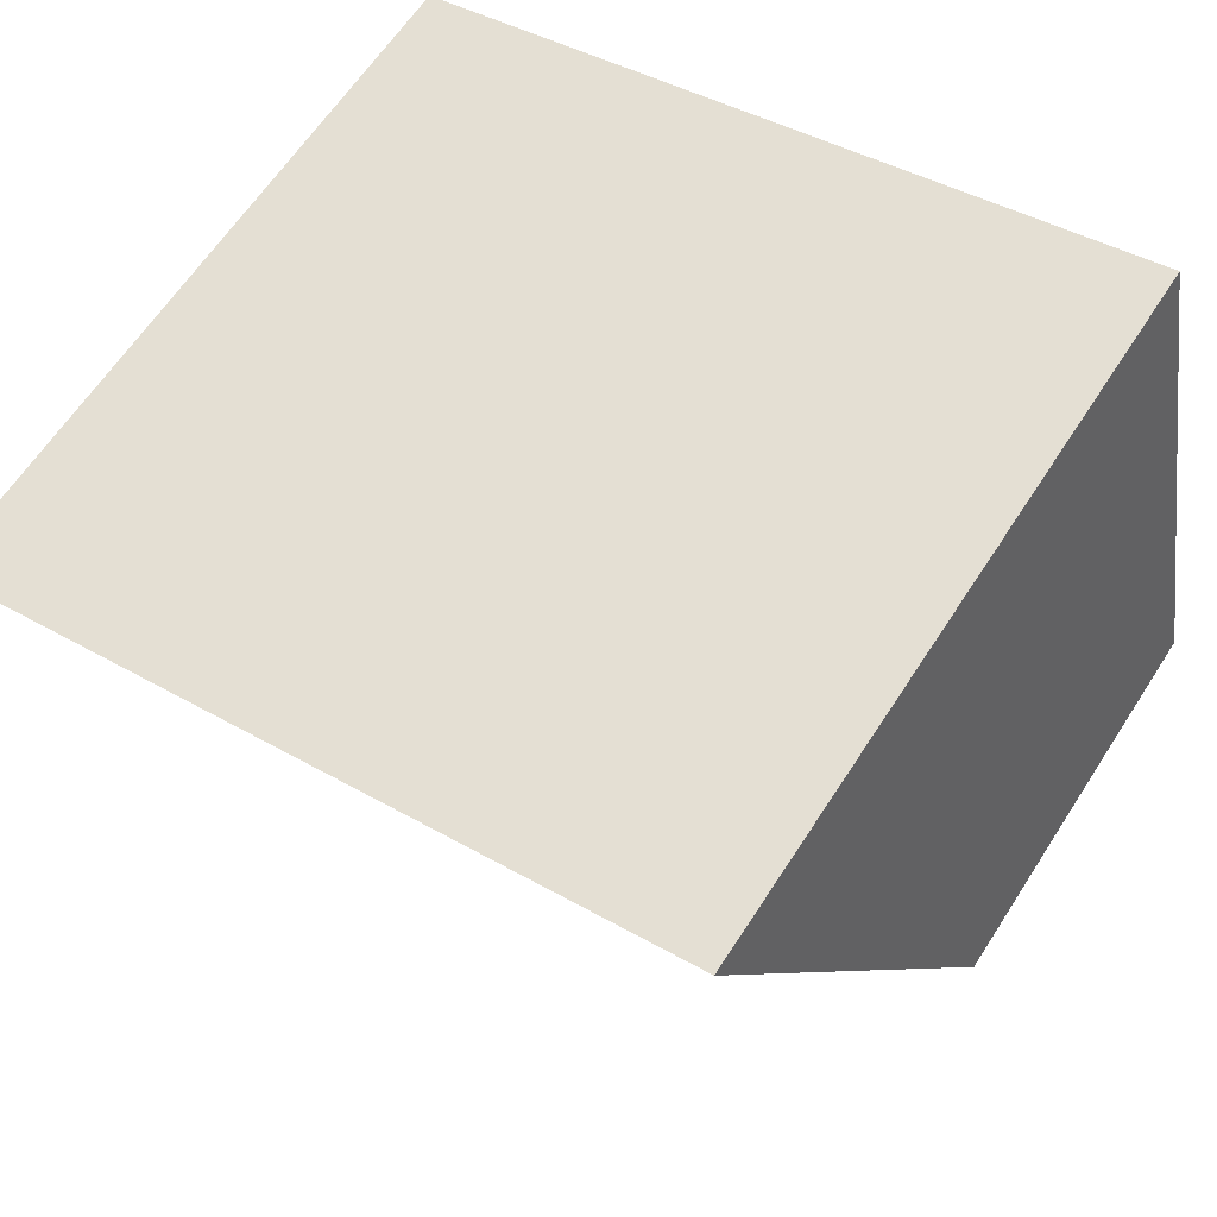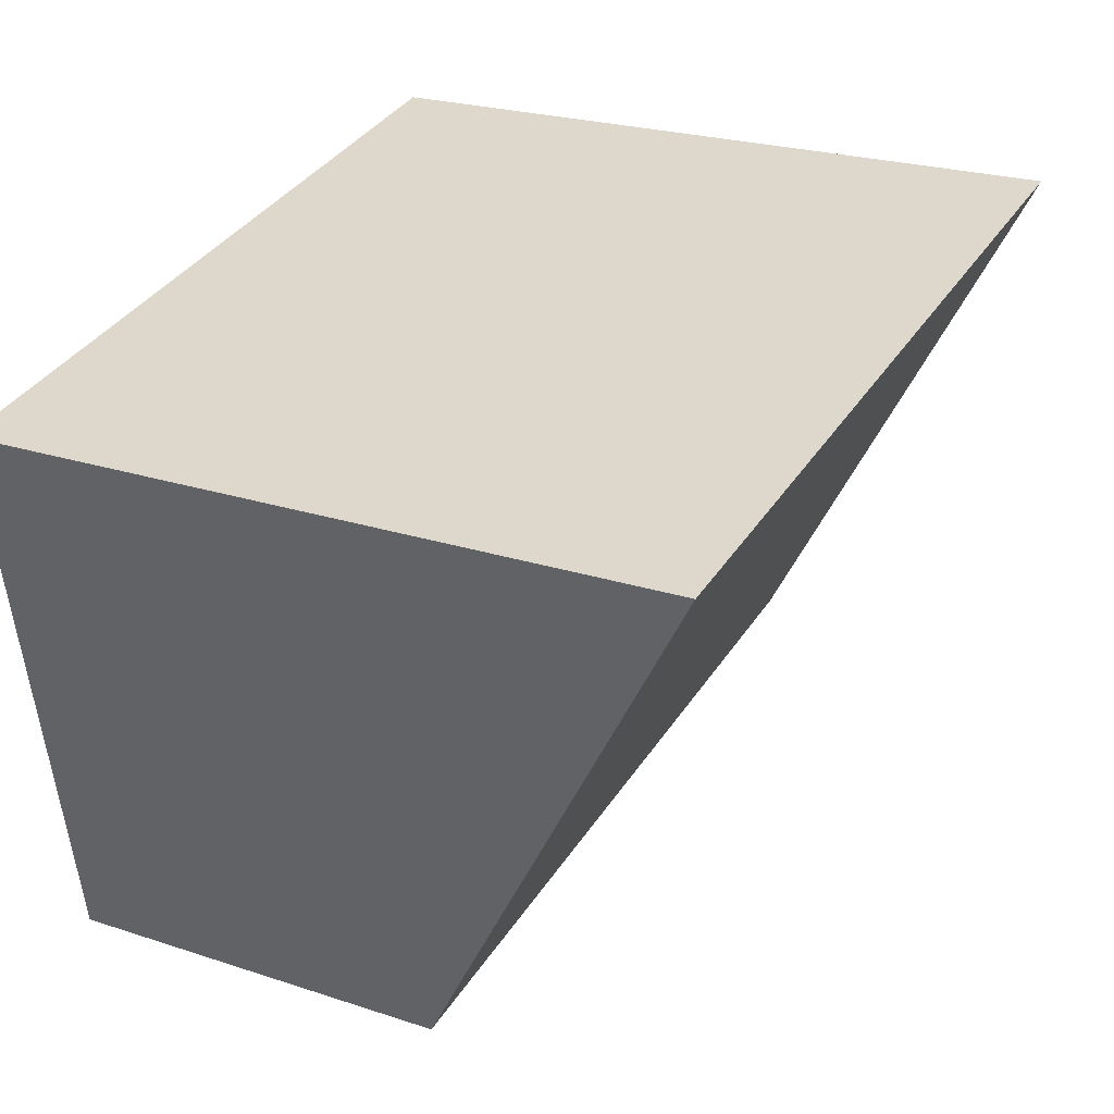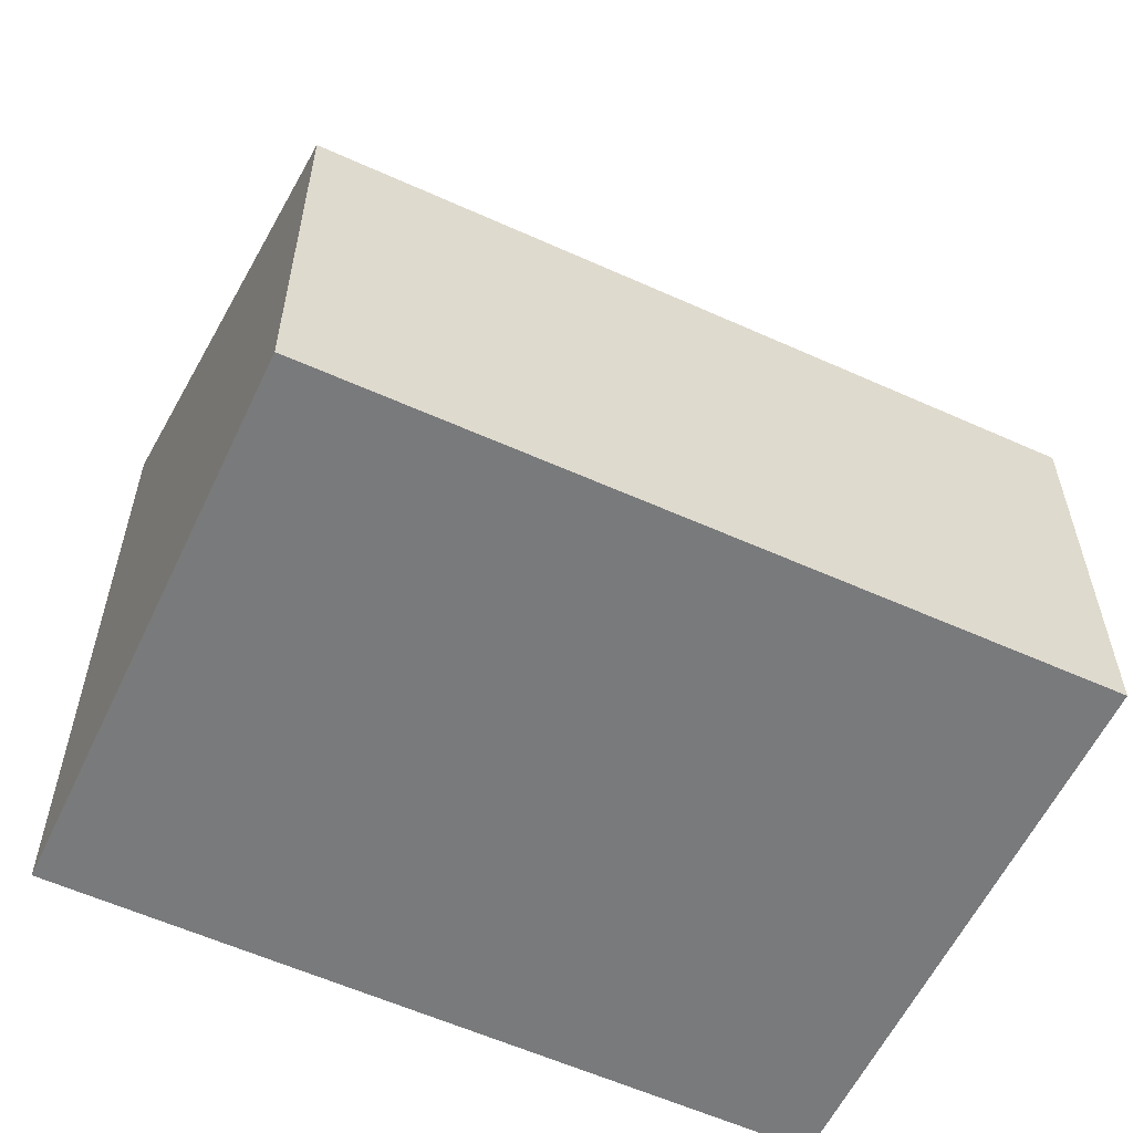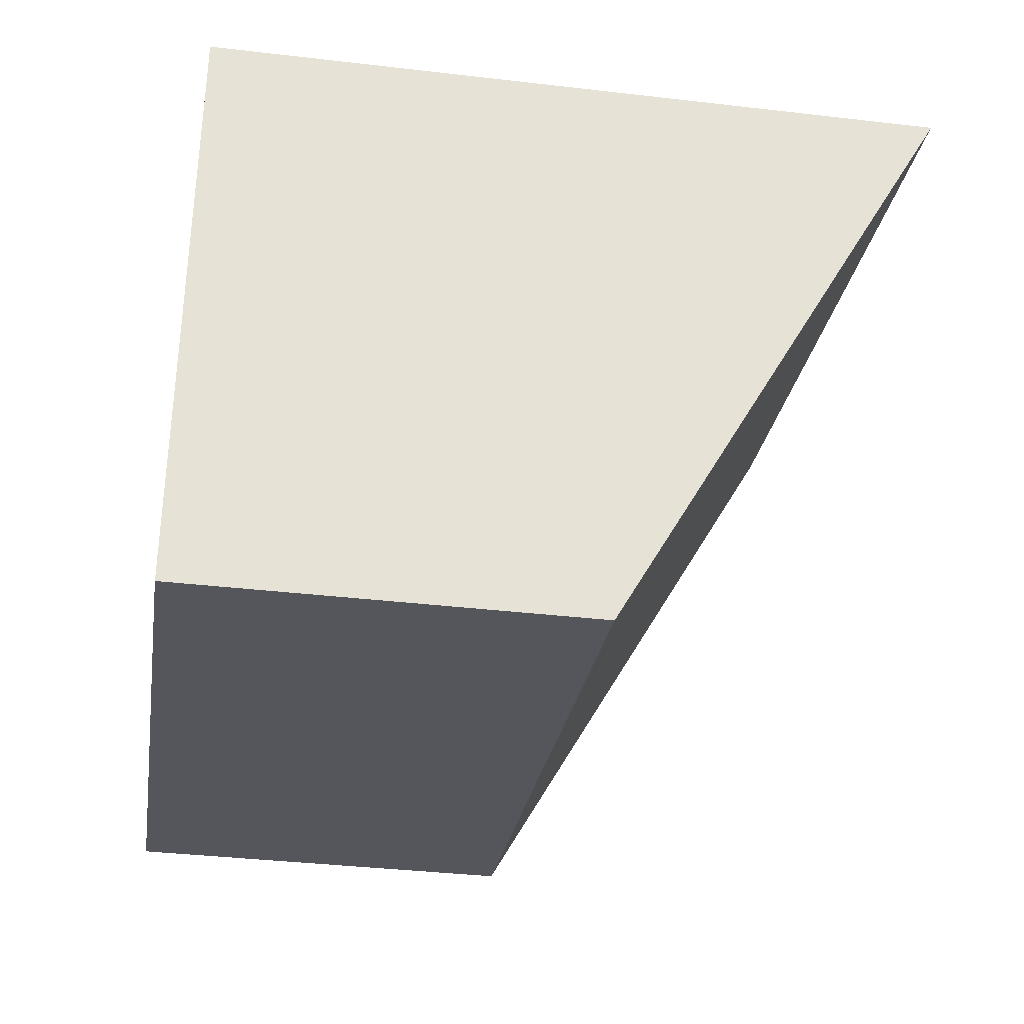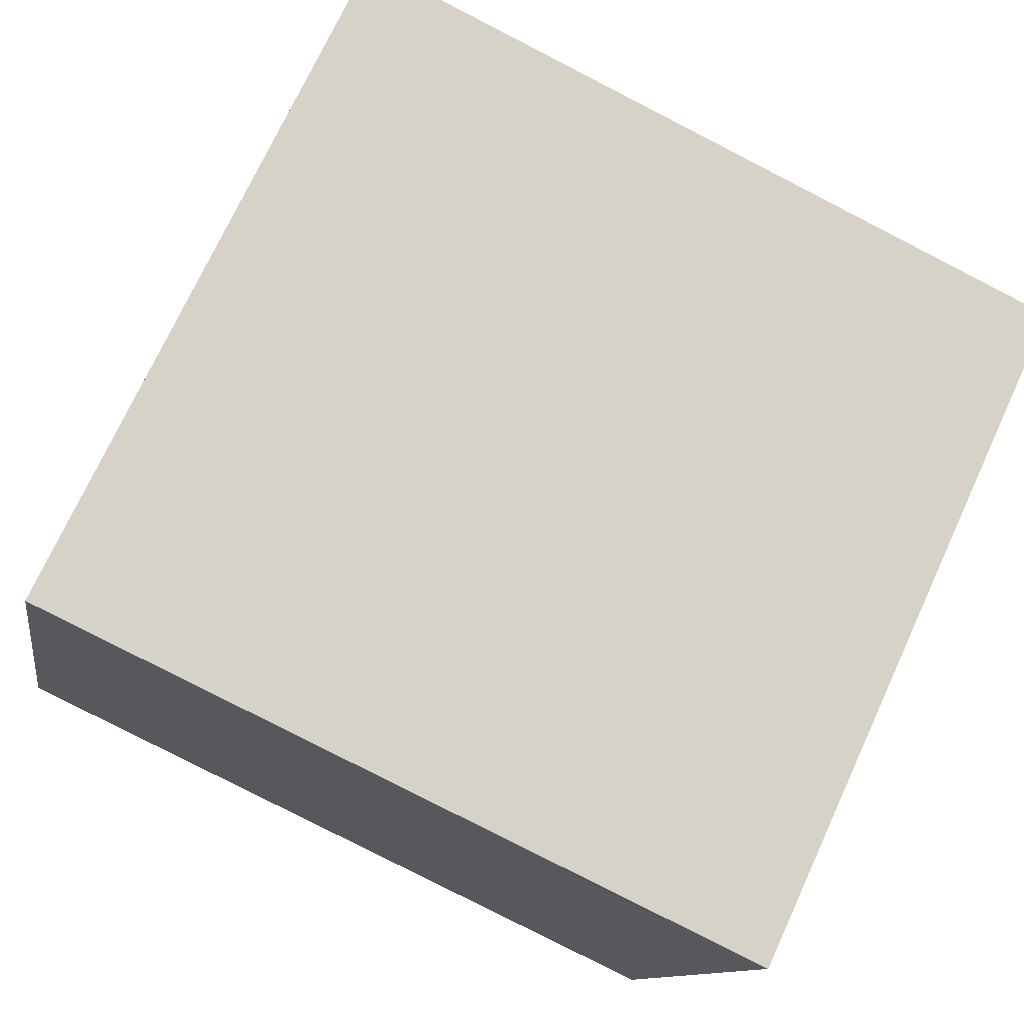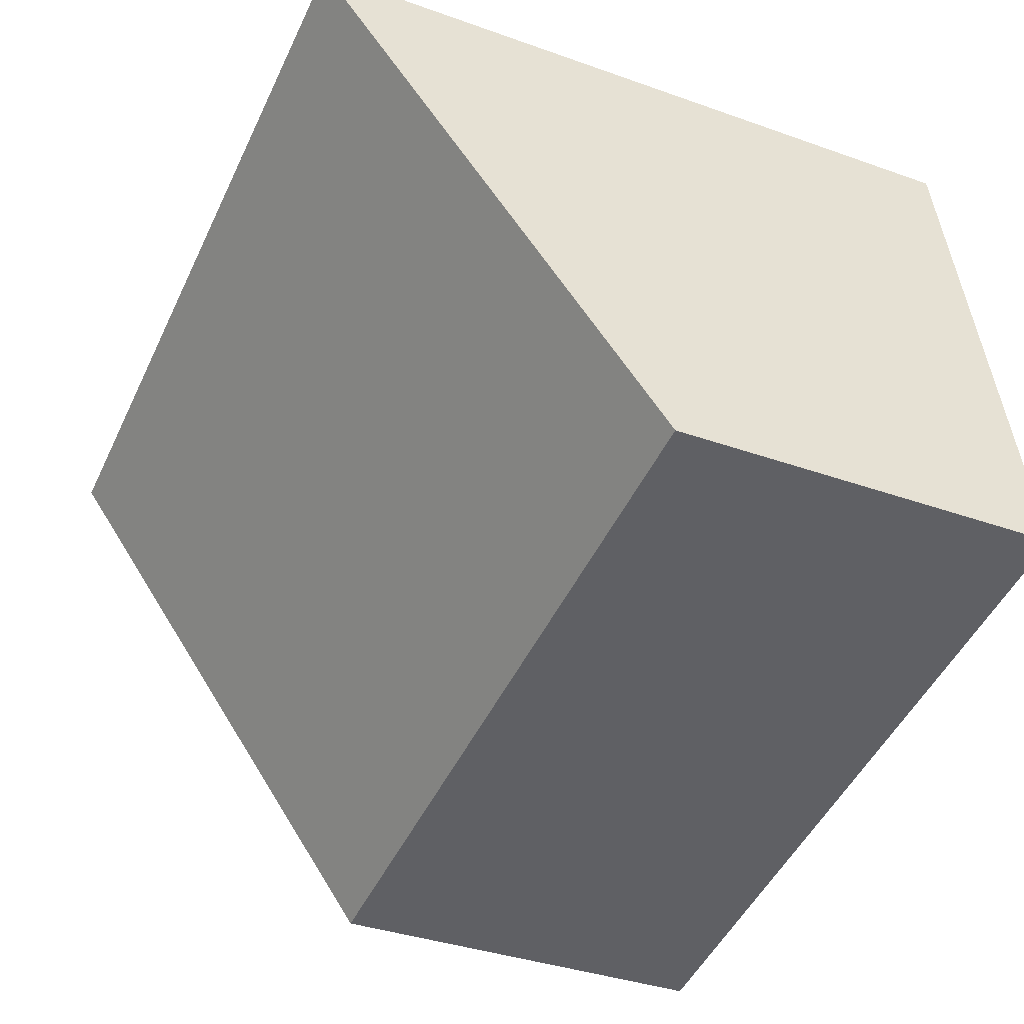
<metadata>
{"format":"obj","ext":"obj","renderer":"f3d","projection":"perspective","resolution":1024,"background":"white","views":[{"elev":62.8,"azim":-147.2,"up":"+Z"},{"elev":23.4,"azim":119.1,"up":"+Z"},{"elev":-58.0,"azim":165.9,"up":"+Y"},{"elev":-36.9,"azim":81.4,"up":"+Z"},{"elev":73.1,"azim":24.8,"up":"+Z"},{"elev":-36.3,"azim":-115.0,"up":"+Z"}]}
</metadata>
<code>
v  4.006 2.156 -0.767
v  0.574 3.849 2.999
v  4.593 3.849 2.202
v  0 2.141 1.311e-16
v  4.593 -1.348e-16 2.202
v  4.006 4.697e-17 -0.767
v  0 0 0
v  0.574 -1.836e-16 2.999
g defaultobject
f 1 2 3
f 2 1 4
f 5 1 3
f 1 5 6
f 6 4 1
f 4 6 7
f 4 8 2
f 8 4 7
f 8 3 2
f 3 8 5
f 5 7 6
f 7 5 8

</code>
